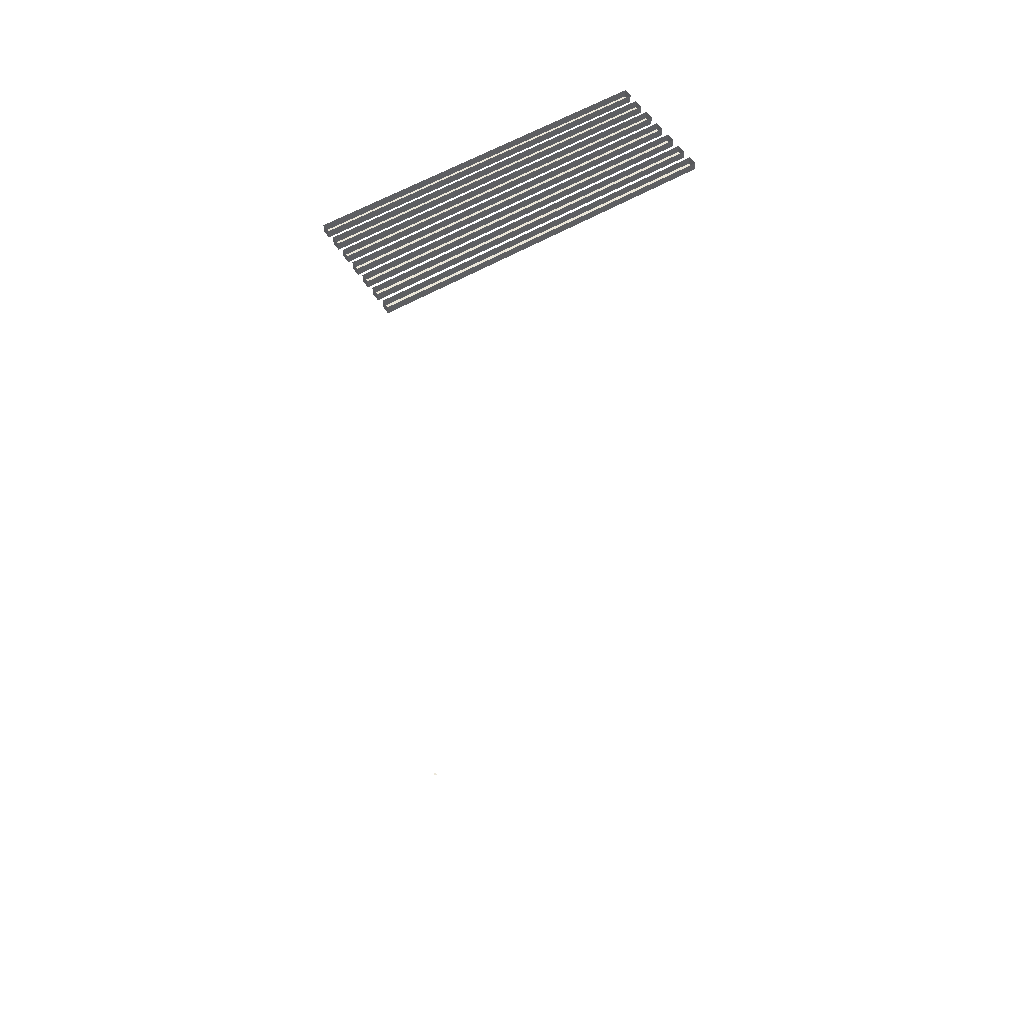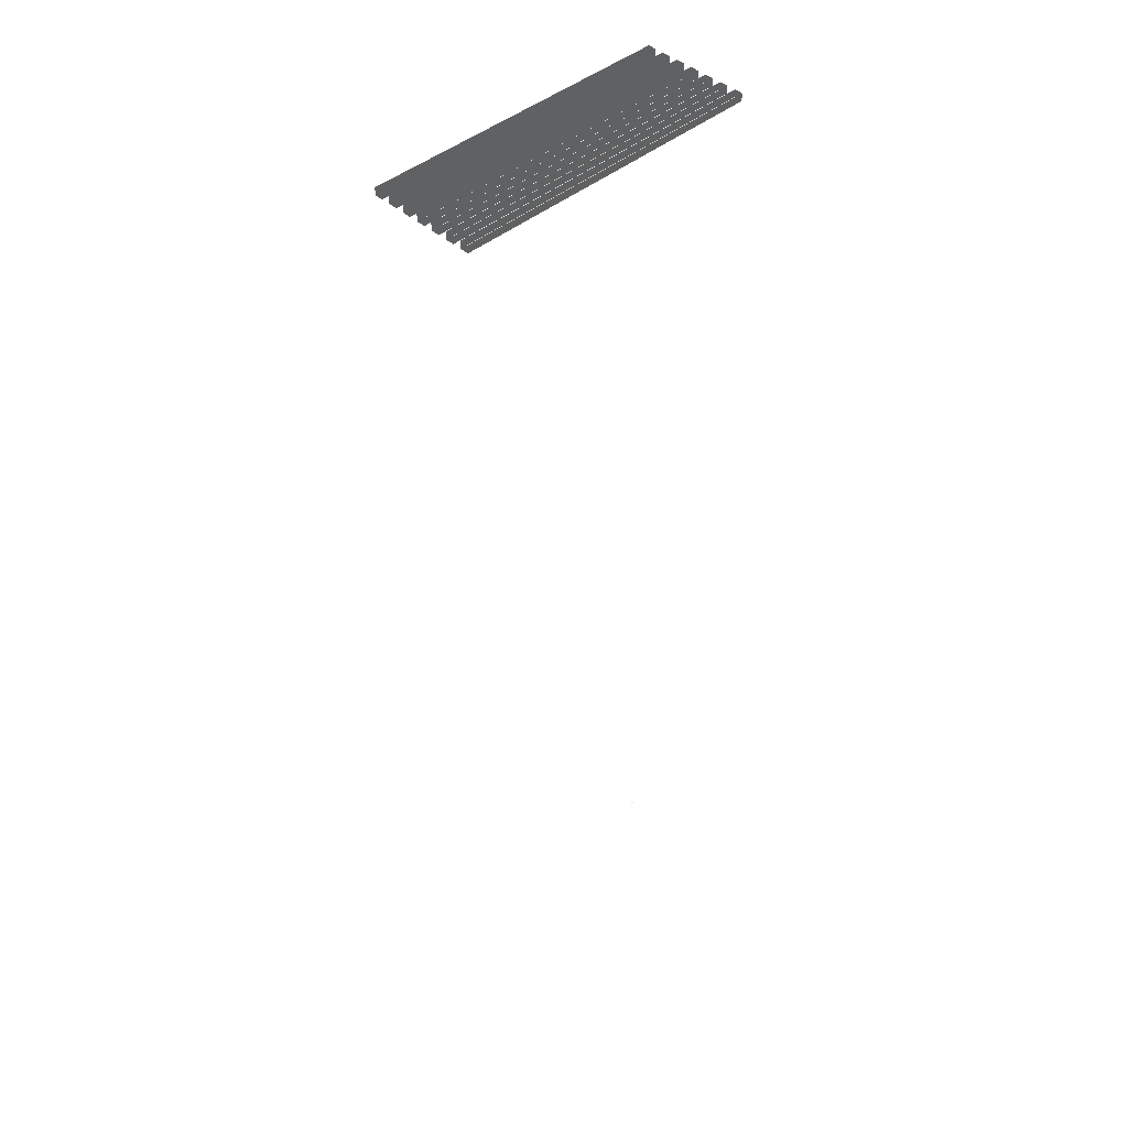
<metadata>
{"format":"obj","ext":"obj","renderer":"f3d","projection":"perspective","resolution":1024,"background":"white","views":[{"elev":55.4,"azim":147.7,"up":"+Z"},{"elev":44.4,"azim":-44.3,"up":"+Z"}]}
</metadata>
<code>
o AlarmClock_22_AlarmClock_22_0_GeomSubset_2
v 0.0005 0.006105 -0.3094
v -0.0005 0.006105 -0.3094
v 0.0005 0.007105 -0.3094
v -0.0005 0.007105 -0.3094
v 0.0005 0.006105 -0.3094
v -0.0005 0.006105 -0.3094
v 0.0005 0.007105 -0.3094
v -0.0005 0.007105 -0.3094
v 0.0005 0.006105 -0.3094
v -0.0005 0.006105 -0.3094
v 0.0005 0.007105 -0.3094
v -0.0005 0.007105 -0.3094
v 0.0005 0.006105 -0.3094
v -0.0005 0.006105 -0.3094
v 0.0005 0.007105 -0.3094
v -0.0005 0.007105 -0.3094
v 0.0005 0.006105 -0.3094
v -0.0005 0.006105 -0.3094
v 0.0005 0.007105 -0.3094
v -0.0005 0.007105 -0.3094
v 0.114 0.04619 -0.02409
v 0.114 0.04619 0.02761
v -0.1111 0.04619 0.02761
v -0.1111 0.04619 -0.02409
v -0.1111 -0.04688 0.02761
v -0.1111 -0.04688 -0.02409
v -0.05523 -0.03626 0.02761
v -0.05523 -0.03626 -0.02409
v 0.1103 -0.03033 -0.05941
v 0.1103 0.04025 -0.05941
v -0.1074 -0.03033 -0.05941
v -0.1074 0.04025 -0.05941
v -0.05063 -0.03626 0.02761
v -0.05063 -0.03626 -0.02409
v 0.1252 -0.04688 0.0383
v 0.1252 -0.04688 -0.03478
v 0.1359 0.04619 -0.02388
v 0.1381 0.044 -0.02409
v 0.1342 0.04619 -0.03245
v 0.1363 0.044 -0.0333
v 0.131 0.044 -0.0411
v 0.1295 0.04619 -0.03953
v 0.1224 0.04619 -0.04426
v 0.1232 0.044 -0.04632
v 0.114 0.044 -0.04815
v 0.1138 0.04619 -0.04597
v 0.1138 0.04619 0.04948
v 0.114 0.044 0.05167
v 0.1232 0.044 0.04983
v 0.1224 0.04619 0.04778
v 0.131 0.044 0.04462
v 0.1295 0.04619 0.04304
v 0.1363 0.044 0.03681
v 0.1342 0.04619 0.03596
v 0.1381 0.044 0.02761
v 0.1359 0.04619 0.02739
v -0.1312 0.04619 0.03596
v -0.1333 0.044 0.03681
v -0.1281 0.044 0.04462
v -0.1265 0.04619 0.04304
v -0.1265 -0.04688 0.04304
v -0.1281 -0.04469 0.04462
v -0.1312 -0.04688 0.03596
v -0.1333 -0.04469 0.03681
v -0.1203 0.044 0.04983
v -0.1194 0.04619 0.04778
v -0.1194 -0.04688 0.04778
v -0.1203 -0.04469 0.04983
v -0.1111 0.044 0.05167
v -0.1108 0.04619 0.04948
v -0.1108 -0.04688 0.04948
v -0.1111 -0.04469 0.05167
v -0.1108 0.04619 -0.04597
v -0.1111 0.044 -0.04815
v -0.1203 0.044 -0.04632
v -0.1194 0.04619 -0.04426
v -0.1194 -0.04688 -0.04426
v -0.1203 -0.04469 -0.04632
v -0.1108 -0.04688 -0.04597
v -0.1111 -0.04469 -0.04815
v -0.1281 0.044 -0.0411
v -0.1265 0.04619 -0.03953
v -0.1265 -0.04688 -0.03953
v -0.1281 -0.04469 -0.0411
v -0.1333 0.044 -0.0333
v -0.1312 0.04619 -0.03245
v -0.1312 -0.04688 -0.03245
v -0.1333 -0.04469 -0.0333
v -0.1351 0.044 -0.02409
v -0.1329 0.04619 -0.02388
v -0.1329 -0.04688 -0.02388
v -0.1351 -0.04469 -0.02409
v -0.1329 0.04619 0.02739
v -0.1351 0.044 0.02761
v -0.1329 -0.04688 0.02739
v -0.1351 -0.04469 0.02761
v -0.05742 -0.04688 0.04948
v -0.05742 -0.04469 0.05167
v -0.05523 -0.04469 0.04948
v -0.05369 0.044 0.05167
v -0.05678 0.044 0.05167
v -0.05678 0.04619 0.04948
v -0.05369 0.04619 0.04948
v -0.05734 -0.03775 0.05167
v -0.05689 -0.0346 0.05167
v -0.05367 -0.03406 0.05167
v -0.05523 -0.03626 0.0496
v -0.05678 0.04619 0.02761
v -0.05369 0.04619 0.02761
v -0.05678 0.04619 -0.02409
v -0.05369 0.04619 -0.02409
v -0.05369 0.04619 -0.04597
v -0.05678 0.04619 -0.04597
v -0.05678 0.044 -0.04815
v -0.05369 0.044 -0.04815
v -0.05742 -0.04469 -0.04815
v -0.05742 -0.04688 -0.04597
v -0.05523 -0.04469 -0.04597
v -0.05742 -0.04688 -0.02409
v -0.05523 -0.04469 -0.02409
v -0.05742 -0.04688 0.02761
v -0.05523 -0.04469 0.02761
v -0.05063 -0.03626 0.0496
v -0.05212 -0.03415 0.05167
v -0.04897 -0.0346 0.05167
v -0.04852 -0.03775 0.05167
v 0.114 -0.03472 0.05167
v 0.114 -0.03781 0.05167
v 0.1232 -0.03472 0.04983
v 0.1232 -0.03781 0.04983
v 0.131 -0.03472 0.04462
v 0.131 -0.03781 0.04462
v 0.1363 -0.03472 0.03681
v 0.1363 -0.03781 0.03681
v 0.1381 -0.03472 0.02761
v 0.1381 -0.03781 0.02761
v 0.1381 -0.03472 -0.02409
v 0.1381 -0.03781 -0.02409
v 0.1363 -0.03472 -0.0333
v 0.1363 -0.03781 -0.0333
v 0.131 -0.03472 -0.0411
v 0.131 -0.03781 -0.0411
v 0.1232 -0.03472 -0.04632
v 0.1232 -0.03781 -0.04632
v 0.114 -0.03472 -0.04815
v 0.114 -0.03781 -0.04815
v -0.05374 -0.03415 -0.04815
v -0.05689 -0.0346 -0.04815
v -0.05744 -0.03782 -0.04815
v -0.05523 -0.03626 -0.04609
v -0.04852 -0.03775 -0.04815
v -0.04901 -0.0346 -0.04815
v -0.05225 -0.03406 -0.04815
v -0.05063 -0.03626 -0.04609
v -0.1111 -0.03781 -0.04815
v -0.1111 -0.03472 -0.04815
v -0.1203 -0.03781 -0.04632
v -0.1203 -0.03472 -0.04632
v -0.1281 -0.03781 -0.0411
v -0.1281 -0.03472 -0.0411
v -0.1333 -0.03781 -0.0333
v -0.1333 -0.03472 -0.0333
v -0.1351 -0.03781 -0.02409
v -0.1351 -0.03472 -0.02409
v -0.1351 -0.03781 0.02761
v -0.1351 -0.03472 0.02761
v -0.1333 -0.03781 0.03681
v -0.1333 -0.03472 0.03681
v -0.1281 -0.03781 0.04462
v -0.1281 -0.03472 0.04462
v -0.1203 -0.03781 0.04983
v -0.1203 -0.03472 0.04983
v -0.1111 -0.03781 0.05167
v -0.1111 -0.03472 0.05167
v -0.0586 -0.03033 -0.05941
v -0.05541 -0.03033 -0.05941
v -0.0586 0.04025 -0.05941
v -0.05541 0.04025 -0.05941
v -0.04908 0.04619 0.04948
v -0.04908 0.044 0.05167
v -0.05217 0.044 0.05167
v -0.05217 0.04619 0.04948
v -0.04914 0.044 -0.04815
v -0.04908 0.04619 -0.04597
v -0.05217 0.04619 -0.04597
v -0.05223 0.044 -0.04815
v -0.04908 0.04619 0.02761
v -0.05217 0.04619 0.02761
v -0.04908 0.04619 -0.02409
v -0.05217 0.04619 -0.02409
v -0.05086 0.04025 -0.05941
v -0.05405 0.04025 -0.05941
v -0.05086 -0.03033 -0.05941
v -0.05405 -0.03033 -0.05941
v 0.114 -0.04469 0.05167
v 0.1138 -0.04688 0.04948
v 0.1224 -0.04688 0.04778
v 0.1232 -0.04469 0.04983
v 0.1295 -0.04688 0.04304
v 0.131 -0.04469 0.04462
v 0.1342 -0.04688 0.03596
v 0.1363 -0.04469 0.03681
v 0.1359 -0.04688 0.02739
v 0.1381 -0.04469 0.02761
v 0.1381 -0.04469 -0.02409
v 0.1359 -0.04688 -0.02388
v 0.1342 -0.04688 -0.03245
v 0.1363 -0.04469 -0.0333
v 0.1295 -0.04688 -0.03953
v 0.131 -0.04469 -0.0411
v 0.1224 -0.04688 -0.04426
v 0.1232 -0.04469 -0.04632
v 0.1138 -0.04688 -0.04597
v 0.114 -0.04469 -0.04815
v -0.04845 -0.04688 0.04948
v -0.05063 -0.04469 0.04948
v -0.04845 -0.04469 0.05167
v -0.05063 -0.04469 0.02761
v -0.04845 -0.04688 0.02761
v -0.04845 -0.04469 -0.04815
v -0.05063 -0.04469 -0.04597
v -0.04845 -0.04688 -0.04597
v -0.04845 -0.04688 -0.02409
v -0.05063 -0.04469 -0.02409
v -0.02723 -0.04688 0.04948
v -0.02723 -0.04469 0.05167
v -0.02723 -0.03776 0.05167
v -0.02723 -0.03461 0.05167
v -0.02723 0.044 0.05167
v -0.02723 0.04619 0.04948
v -0.02723 0.04619 0.02761
v -0.02723 0.04619 -0.02409
v -0.02723 0.04619 -0.04597
v -0.02723 0.044 -0.04815
v -0.02813 0.04025 -0.05941
v -0.02813 -0.03033 -0.05941
v -0.02723 -0.03461 -0.04815
v -0.02723 -0.03776 -0.04815
v -0.02723 -0.04469 -0.04815
v -0.02723 -0.04688 -0.04597
v -0.03838 -0.04688 -0.03478
v -0.03838 -0.04688 0.0383
v -0.03838 -0.04217 -0.03478
v -0.03838 -0.04217 0.0383
v 0.1252 -0.04217 0.0383
v 0.1252 -0.04217 -0.03478
v 0.01272 0.0235 0.05167
v -0.1033 0.0235 0.05167
v -0.05369 0.02352 0.05167
v -0.05217 0.02351 0.05167
v -0.04908 0.02349 0.05167
v 0.01272 0.02038 0.05167
v -0.1033 0.02038 0.05167
v -0.05369 0.02038 0.05167
v -0.05217 0.02038 0.05167
v -0.04907 0.02038 0.05167
v 0.01272 0.01726 0.05167
v -0.1033 0.01726 0.05167
v -0.05368 0.01726 0.05167
v -0.05216 0.01726 0.05167
v -0.04906 0.01726 0.05167
v 0.01272 0.01414 0.05167
v -0.1033 0.01414 0.05167
v -0.05368 0.01414 0.05167
v -0.05216 0.01414 0.05167
v -0.04905 0.01414 0.05167
v 0.01272 0.01102 0.05167
v -0.1033 0.01102 0.05167
v -0.05368 0.01102 0.05167
v -0.05216 0.01102 0.05167
v -0.04904 0.01102 0.05167
v 0.01272 0.007895 0.05167
v -0.1033 0.007895 0.05167
v -0.05368 0.007895 0.05167
v -0.05215 0.007895 0.05167
v -0.04904 0.007895 0.05167
v 0.01272 0.004774 0.05167
v -0.1033 0.004774 0.05167
v -0.05368 0.004774 0.05167
v -0.05215 0.004774 0.05167
v -0.04903 0.004774 0.05167
v 0.01272 0.001632 0.05167
v -0.1033 0.001632 0.05167
v -0.05368 0.001632 0.05167
v -0.05215 0.001632 0.05167
v -0.04902 0.001632 0.05167
v 0.01272 -0.001493 0.05167
v -0.1033 -0.001493 0.05167
v -0.05368 -0.001493 0.05167
v -0.05214 -0.001493 0.05167
v -0.04901 -0.001493 0.05167
v 0.01272 -0.004617 0.05167
v -0.1034 -0.004617 0.05167
v -0.05368 -0.004617 0.05167
v -0.05214 -0.004617 0.05167
v -0.04901 -0.004617 0.05167
v 0.01272 -0.007742 0.05167
v -0.1034 -0.007742 0.05167
v -0.05368 -0.007742 0.05167
v -0.05214 -0.007742 0.05167
v -0.049 -0.007742 0.05167
v 0.01272 -0.01087 0.05167
v -0.1034 -0.01087 0.05167
v -0.05368 -0.01087 0.05167
v -0.05213 -0.01087 0.05167
v -0.04899 -0.01087 0.05167
v 0.01272 -0.01399 0.05167
v -0.1034 -0.01399 0.05167
v -0.05368 -0.01399 0.05167
v -0.05213 -0.01399 0.05167
v -0.04898 -0.01399 0.05167
v 0.01272 -0.01711 0.05167
v -0.1034 -0.01711 0.05167
v -0.05367 -0.01711 0.05167
v -0.05212 -0.01711 0.05167
v -0.04897 -0.01711 0.05167
v -0.1033 0.02349 0.0489
v -0.05369 0.02352 0.0489
v -0.05369 0.02038 0.0489
v -0.1033 0.02038 0.0489
v -0.05217 0.02038 0.0489
v -0.05217 0.02351 0.0489
v -0.04907 0.02038 0.0489
v -0.04908 0.02349 0.0489
v 0.01272 0.02349 0.0489
v 0.01272 0.02038 0.0489
v -0.1033 0.01726 0.0489
v -0.05368 0.01726 0.0489
v -0.05368 0.01414 0.0489
v -0.1033 0.01414 0.0489
v -0.05216 0.01414 0.0489
v -0.05216 0.01726 0.0489
v -0.04905 0.01414 0.0489
v -0.04906 0.01726 0.0489
v 0.01272 0.01726 0.0489
v 0.01272 0.01414 0.0489
v -0.1033 0.01102 0.0489
v -0.05368 0.01102 0.0489
v -0.05368 0.007895 0.0489
v -0.1033 0.007895 0.0489
v -0.05215 0.007895 0.0489
v -0.05216 0.01102 0.0489
v -0.04904 0.007895 0.0489
v -0.04904 0.01102 0.0489
v 0.01272 0.01102 0.0489
v 0.01272 0.007895 0.0489
v -0.1033 0.004774 0.0489
v -0.05368 0.004774 0.0489
v -0.05368 0.001632 0.0489
v -0.1033 0.001632 0.0489
v -0.05215 0.001632 0.0489
v -0.05215 0.004774 0.0489
v -0.04902 0.001632 0.0489
v -0.04903 0.004774 0.0489
v 0.01272 0.004774 0.0489
v 0.01272 0.001632 0.0489
v -0.1033 -0.001493 0.0489
v -0.05368 -0.001493 0.0489
v -0.05368 -0.004617 0.0489
v -0.1034 -0.004617 0.0489
v -0.05214 -0.004617 0.0489
v -0.05214 -0.001493 0.0489
v -0.04901 -0.004617 0.0489
v -0.04901 -0.001493 0.0489
v 0.01272 -0.001493 0.0489
v 0.01272 -0.004617 0.0489
v -0.1034 -0.007742 0.0489
v -0.05368 -0.007742 0.0489
v -0.05368 -0.01087 0.0489
v -0.1034 -0.01087 0.0489
v -0.05213 -0.01087 0.0489
v -0.05214 -0.007742 0.0489
v -0.04899 -0.01087 0.0489
v -0.049 -0.007742 0.0489
v 0.01272 -0.007742 0.0489
v 0.01272 -0.01087 0.0489
v -0.1034 -0.01399 0.0489
v -0.05368 -0.01399 0.0489
v -0.05367 -0.01711 0.0489
v -0.1034 -0.01711 0.0489
v -0.05212 -0.01711 0.0489
v -0.05213 -0.01399 0.0489
v -0.04897 -0.01711 0.0489
v -0.04898 -0.01399 0.0489
v 0.01272 -0.01399 0.0489
v 0.01272 -0.01711 0.0489
v 0.1103 -0.03033 -0.05135
v -0.02813 -0.03033 -0.05135
v -0.05086 -0.03033 -0.05135
v -0.05405 -0.03033 -0.05135
v -0.05541 -0.03033 -0.05135
v -0.0586 -0.03033 -0.05135
v -0.1074 -0.03033 -0.05135
v -0.1074 0.04026 -0.05135
v -0.0586 0.04026 -0.05135
v -0.05541 0.04026 -0.05135
v -0.05405 0.04026 -0.05135
v -0.05086 0.04026 -0.05135
v -0.02813 0.04026 -0.05135
v 0.1103 0.04026 -0.05135
v 0.106 0.03819 -0.05135
v 0.106 -0.02826 -0.05135
v 0.106 -0.02826 -0.04815
v 0.106 0.03819 -0.04815
v -0.1031 -0.02826 -0.04815
v -0.1031 -0.02826 -0.05135
v -0.1031 0.03819 -0.05135
v -0.1031 0.03819 -0.04815
v -0.05369 -0.02826 -0.04815
v -0.05678 -0.02826 -0.04815
v -0.05369 -0.02826 -0.05135
v -0.05678 -0.02826 -0.05135
v -0.05678 0.03819 -0.04815
v -0.05369 0.03819 -0.04815
v -0.05678 0.03819 -0.05135
v -0.05369 0.03819 -0.05135
v -0.05236 0.03819 -0.04815
v -0.04927 0.03819 -0.04815
v -0.05236 0.03819 -0.05135
v -0.04927 0.03819 -0.05135
v -0.04927 -0.02826 -0.05135
v -0.05236 -0.02826 -0.05135
v -0.05236 -0.02826 -0.04815
v -0.04927 -0.02826 -0.04815
v -0.02723 -0.02826 -0.05135
v -0.02723 -0.02826 -0.04815
v -0.02723 0.03819 -0.04815
v -0.02723 0.03819 -0.05135
f 9 10 12 11
f 317 318 319 320
f 322 321 319 318
f 323 321 322 324
f 324 325 326 323
f 327 328 329 330
f 332 331 329 328
f 333 331 332 334
f 334 335 336 333
f 337 338 339 340
f 342 341 339 338
f 343 341 342 344
f 344 345 346 343
f 347 348 349 350
f 352 351 349 348
f 353 351 352 354
f 354 355 356 353
f 357 358 359 360
f 362 361 359 358
f 363 361 362 364
f 364 365 366 363
f 367 368 369 370
f 372 371 369 368
f 373 371 372 374
f 374 375 376 373
f 377 378 379 380
f 382 381 379 378
f 383 381 382 384
f 384 385 386 383
f 248 249 318 317
f 254 253 320 319
f 253 248 317 320
f 255 254 319 321
f 249 250 322 318
f 256 255 321 323
f 250 251 324 322
f 251 247 325 324
f 247 252 326 325
f 252 256 323 326
f 258 259 328 327
f 264 263 330 329
f 263 258 327 330
f 265 264 329 331
f 259 260 332 328
f 266 265 331 333
f 260 261 334 332
f 261 257 335 334
f 257 262 336 335
f 262 266 333 336
f 268 269 338 337
f 274 273 340 339
f 273 268 337 340
f 275 274 339 341
f 269 270 342 338
f 276 275 341 343
f 270 271 344 342
f 271 267 345 344
f 267 272 346 345
f 272 276 343 346
f 278 279 348 347
f 284 283 350 349
f 283 278 347 350
f 285 284 349 351
f 279 280 352 348
f 286 285 351 353
f 280 281 354 352
f 281 277 355 354
f 277 282 356 355
f 282 286 353 356
f 288 289 358 357
f 294 293 360 359
f 293 288 357 360
f 295 294 359 361
f 289 290 362 358
f 296 295 361 363
f 290 291 364 362
f 291 287 365 364
f 287 292 366 365
f 292 296 363 366
f 298 299 368 367
f 304 303 370 369
f 303 298 367 370
f 305 304 369 371
f 299 300 372 368
f 306 305 371 373
f 300 301 374 372
f 301 297 375 374
f 297 302 376 375
f 302 306 373 376
f 308 309 378 377
f 314 313 380 379
f 313 308 377 380
f 315 314 379 381
f 309 310 382 378
f 316 315 381 383
f 310 311 384 382
f 311 307 385 384
f 307 312 386 385
f 312 316 383 386

</code>
